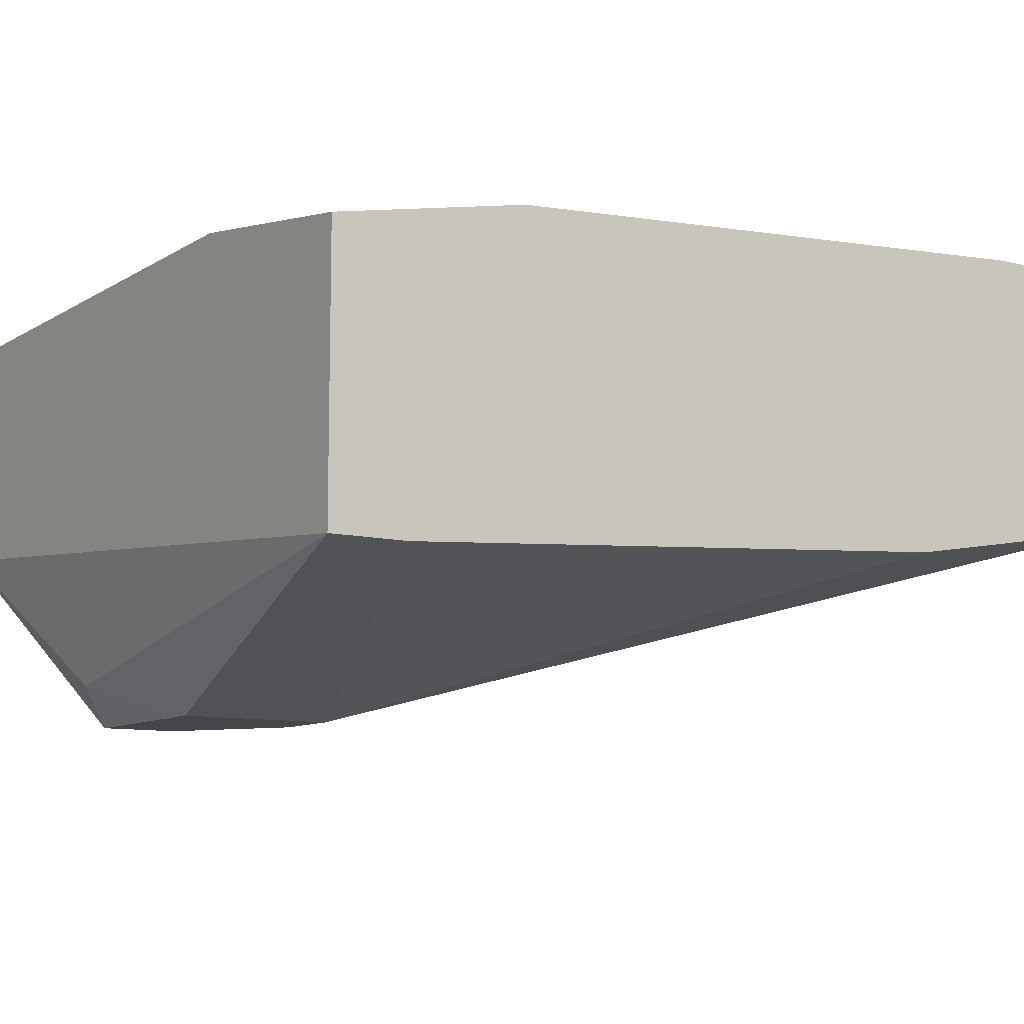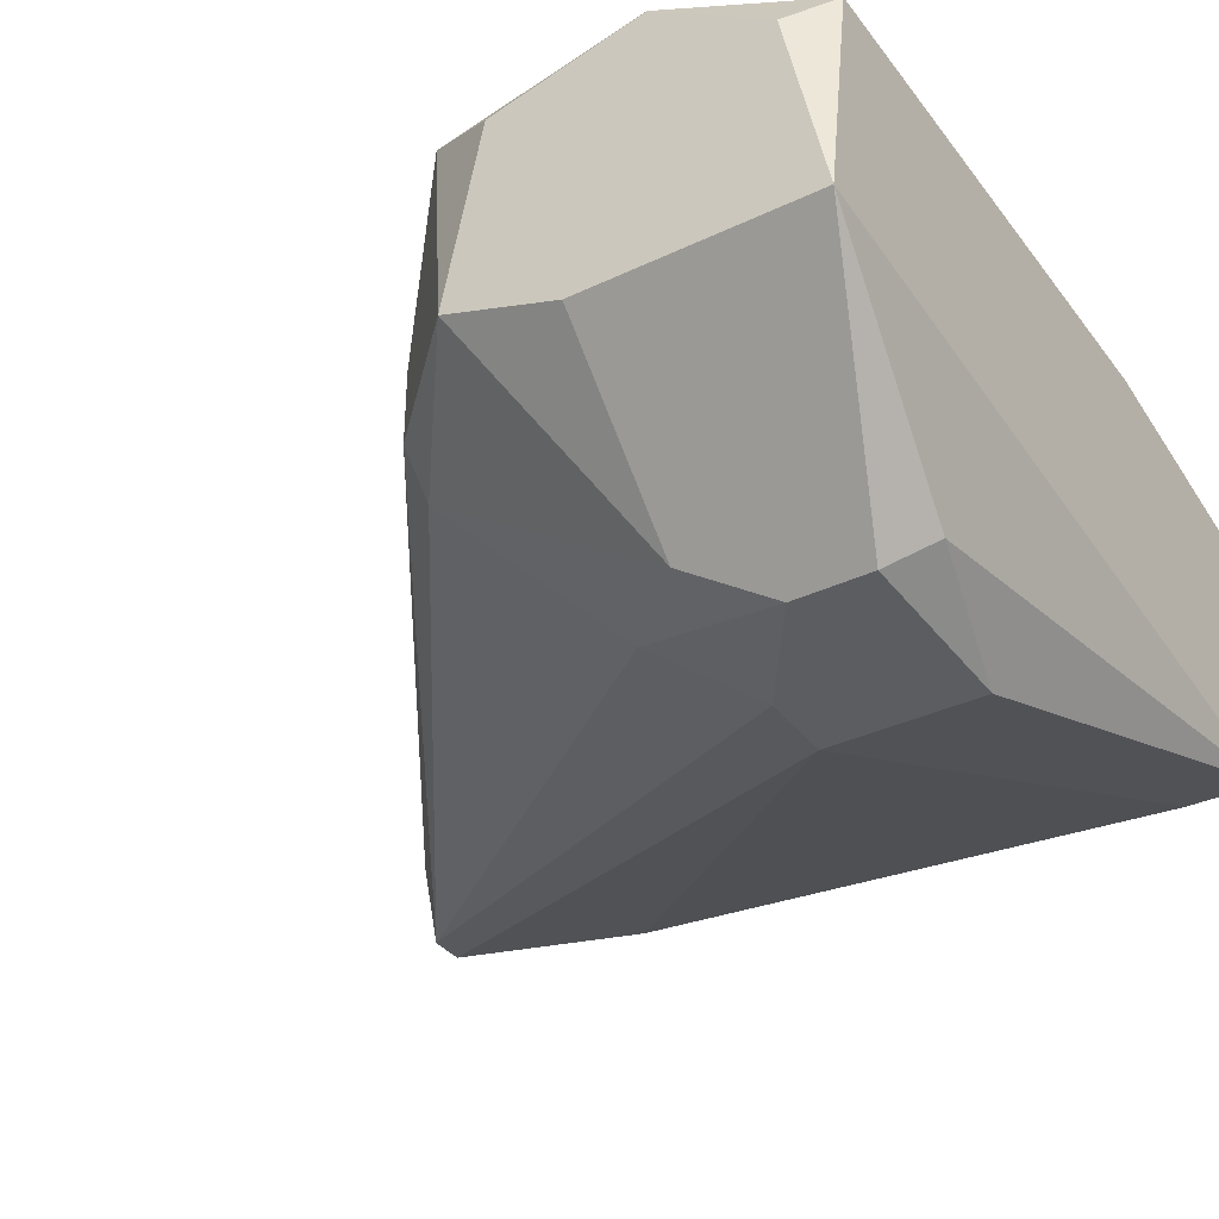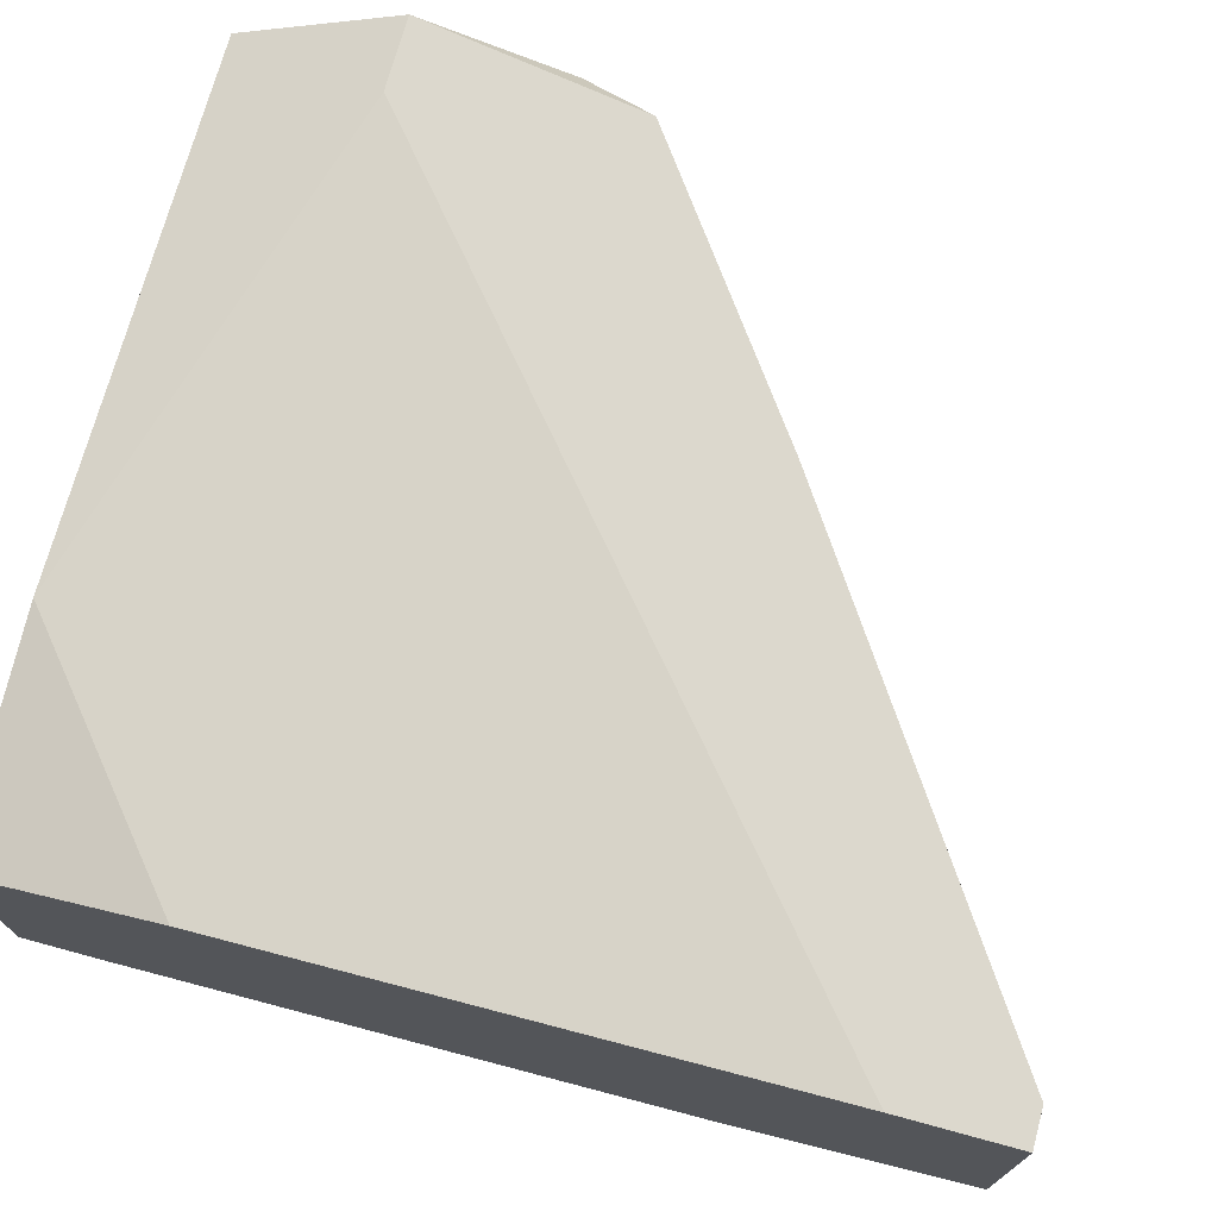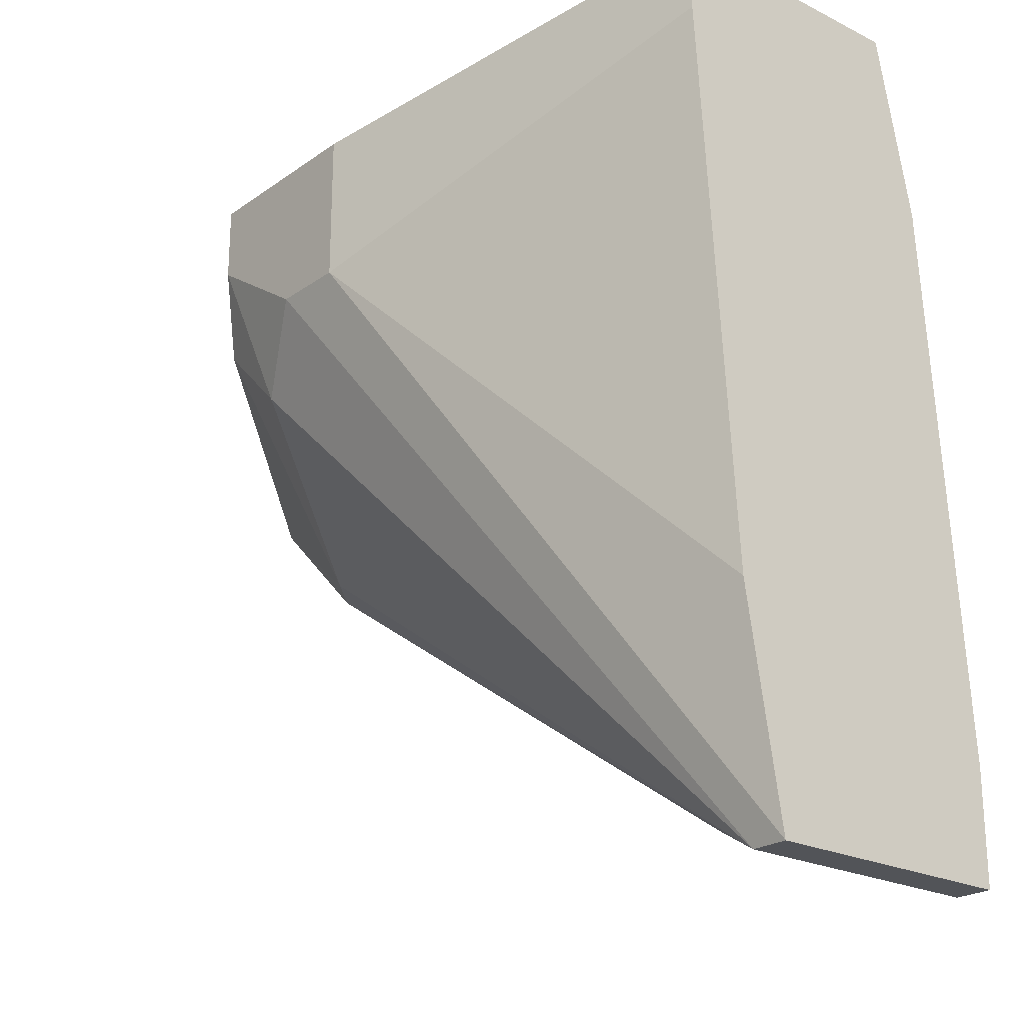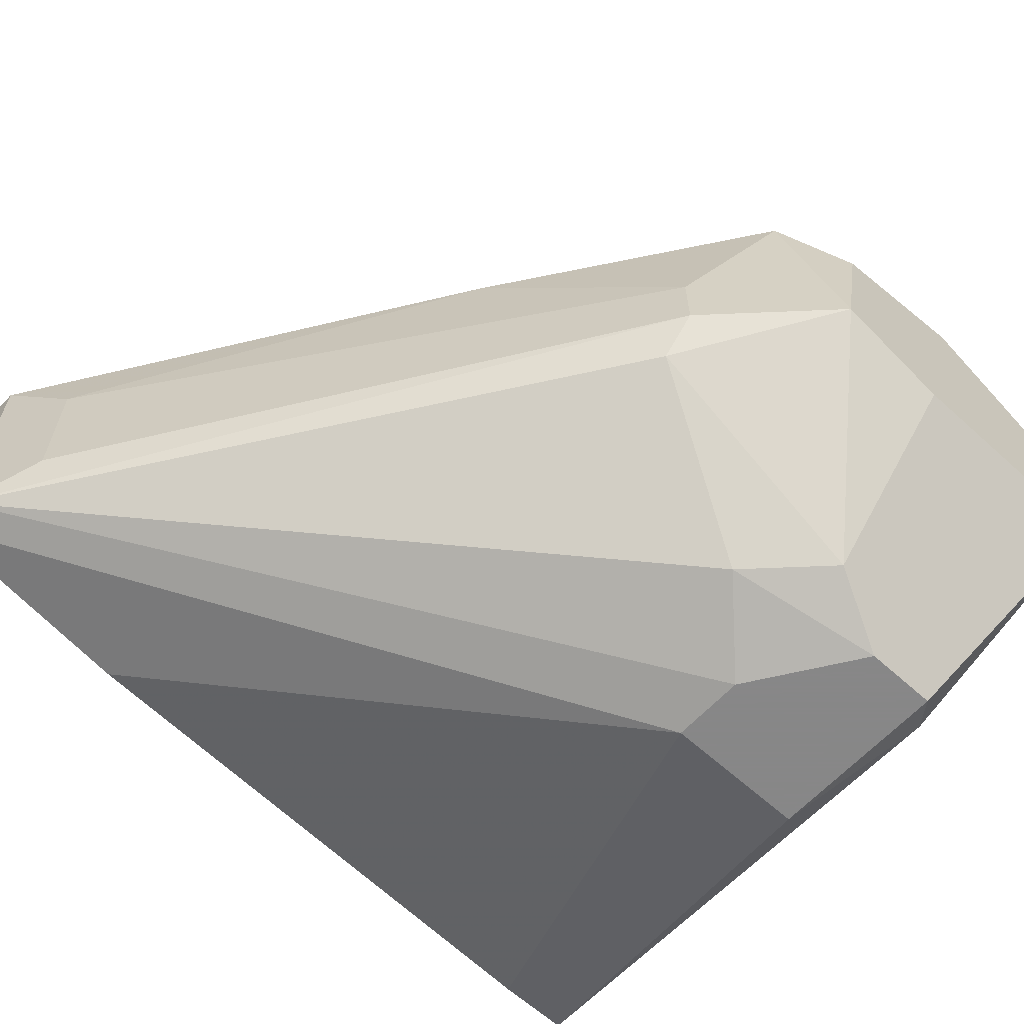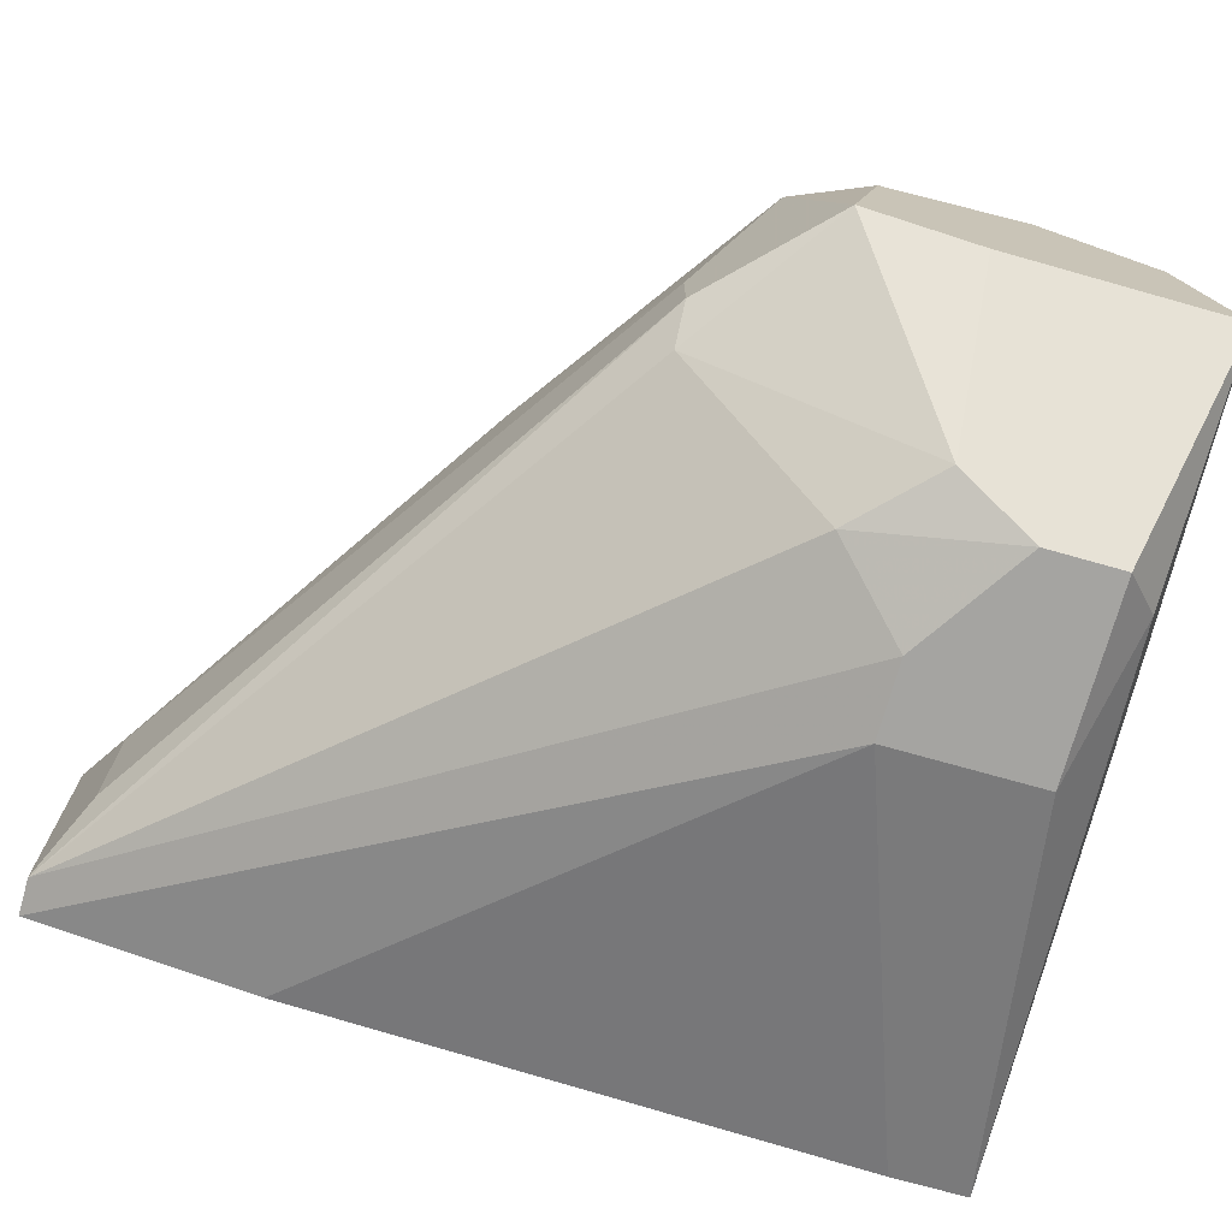
<metadata>
{"format":"obj","ext":"obj","renderer":"f3d","projection":"perspective","resolution":1024,"background":"white","views":[{"elev":-9.6,"azim":-123.2,"up":"+Z"},{"elev":-35.5,"azim":122.1,"up":"+Z"},{"elev":72.4,"azim":-74.8,"up":"+Z"},{"elev":-22.9,"azim":-130.3,"up":"+Y"},{"elev":-62.6,"azim":47.4,"up":"+Z"},{"elev":-73.4,"azim":74.3,"up":"+Z"}]}
</metadata>
<code>
v 0.06688 -0.02431 -0.01042
v 0.06688 -0.02431 -0.01608
v 0.09235 0.001165 -0.007583
v 0.09235 -0.004495 -0.009002
v 0.09235 -0.00591 -0.01608
v 0.09235 -0.001668 -0.01749
v 0.09235 0.006832 -0.01749
v 0.09235 0.005414 -0.01042
v 0.06404 -0.02573 -0.01749
v 0.06404 -0.02573 -0.007583
v 0.08952 0.001165 -0.007583
v 0.08669 -0.01015 -0.01749
v 0.08669 -0.001668 -0.02315
v 0.08386 -0.004495 -0.02315
v 0.08386 0.005414 -0.02315
v 0.09093 -0.007325 -0.007583
v 0.09093 0.006832 -0.009002
v 0.08103 -0.001668 -0.02457
v 0.08103 -0.0144 -0.007583
v 0.0881 -0.01015 -0.01325
v 0.0881 -0.01015 -0.01608
v 0.06263 -0.02573 -0.01749
v 0.06263 -0.02573 -0.007583
v 0.06263 -0.01723 -0.01891
v 0.06263 -0.000247 -0.009002
v 0.06263 0.006832 -0.02032
v 0.06263 0.006832 -0.01042
v 0.06263 0.003996 -0.02032
v 0.06263 -0.02148 -0.007583
v 0.07112 0.006832 -0.009002
v 0.0782 -0.001668 -0.02457
v 0.0782 0.003996 -0.02457
v 0.08527 0.001165 -0.02457
v 0.08527 0.003996 -0.02457
f 19 1 20
f 27 22 23
f 22 9 23
f 22 27 26
f 8 5 7
f 26 27 7
f 7 27 30
f 5 8 3
f 23 16 3
f 5 16 21
f 9 22 31
f 26 32 31
f 32 33 31
f 8 7 17
f 7 30 17
f 3 8 17
f 30 3 17
f 22 26 24
f 31 22 24
f 27 23 29
f 23 3 29
f 32 26 15
f 26 7 15
f 30 27 25
f 27 29 25
f 21 9 12
f 5 21 12
f 9 14 12
f 12 14 13
f 14 33 13
f 5 12 13
f 23 9 10
f 16 23 10
f 9 1 10
f 3 30 11
f 29 3 11
f 30 25 11
f 25 29 11
f 33 32 34
f 32 15 34
f 15 7 34
f 7 13 34
f 13 33 34
f 7 5 6
f 5 13 6
f 13 7 6
f 26 31 28
f 24 26 28
f 31 24 28
f 16 10 19
f 10 1 19
f 9 21 2
f 1 9 2
f 21 1 2
f 16 5 4
f 5 3 4
f 3 16 4
f 9 31 18
f 31 33 18
f 33 14 18
f 14 9 18
f 21 16 20
f 1 21 20
f 16 19 20

</code>
